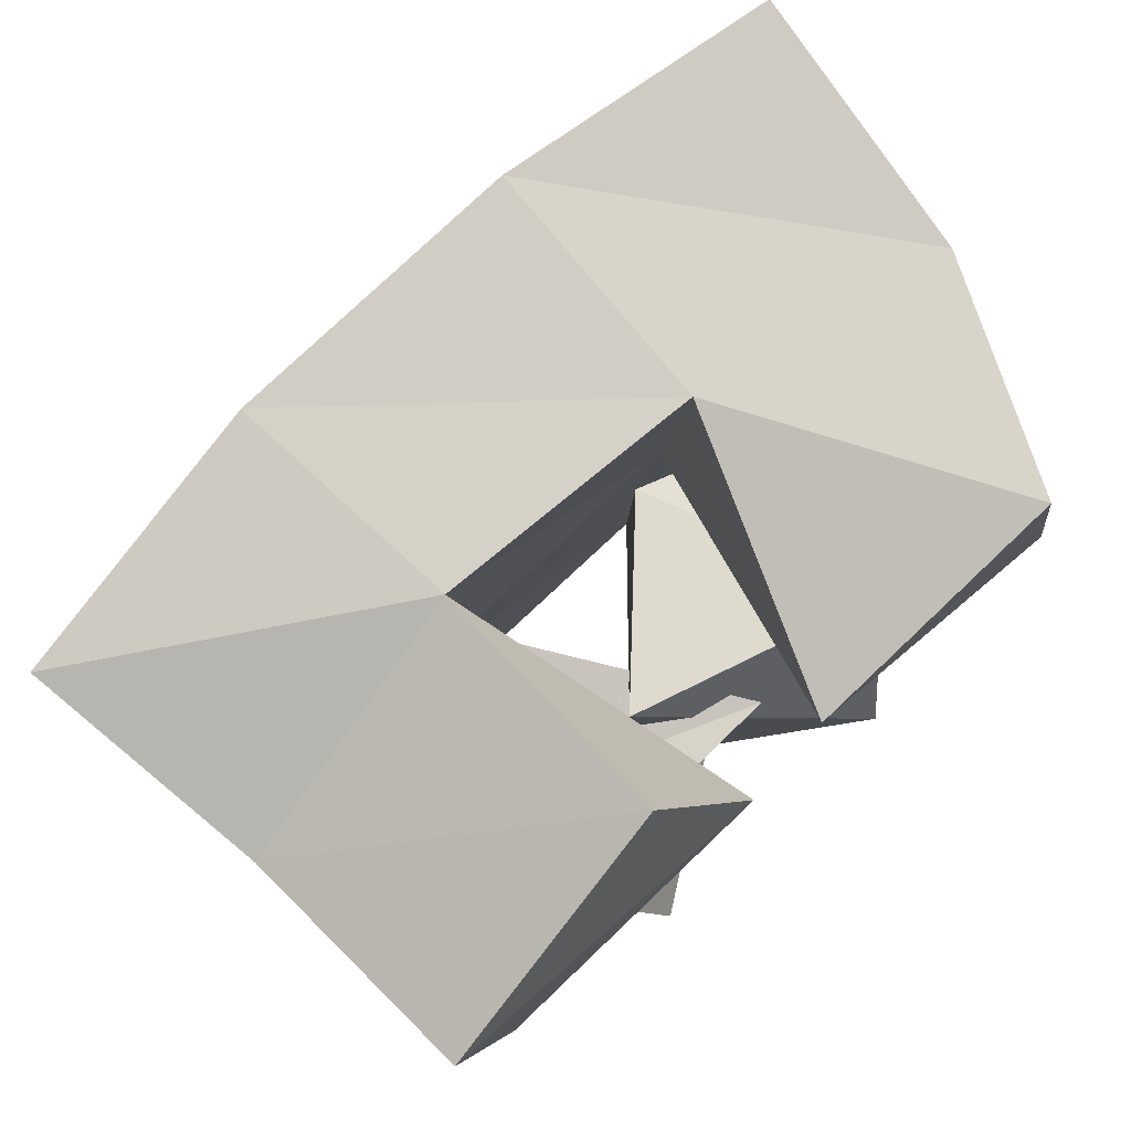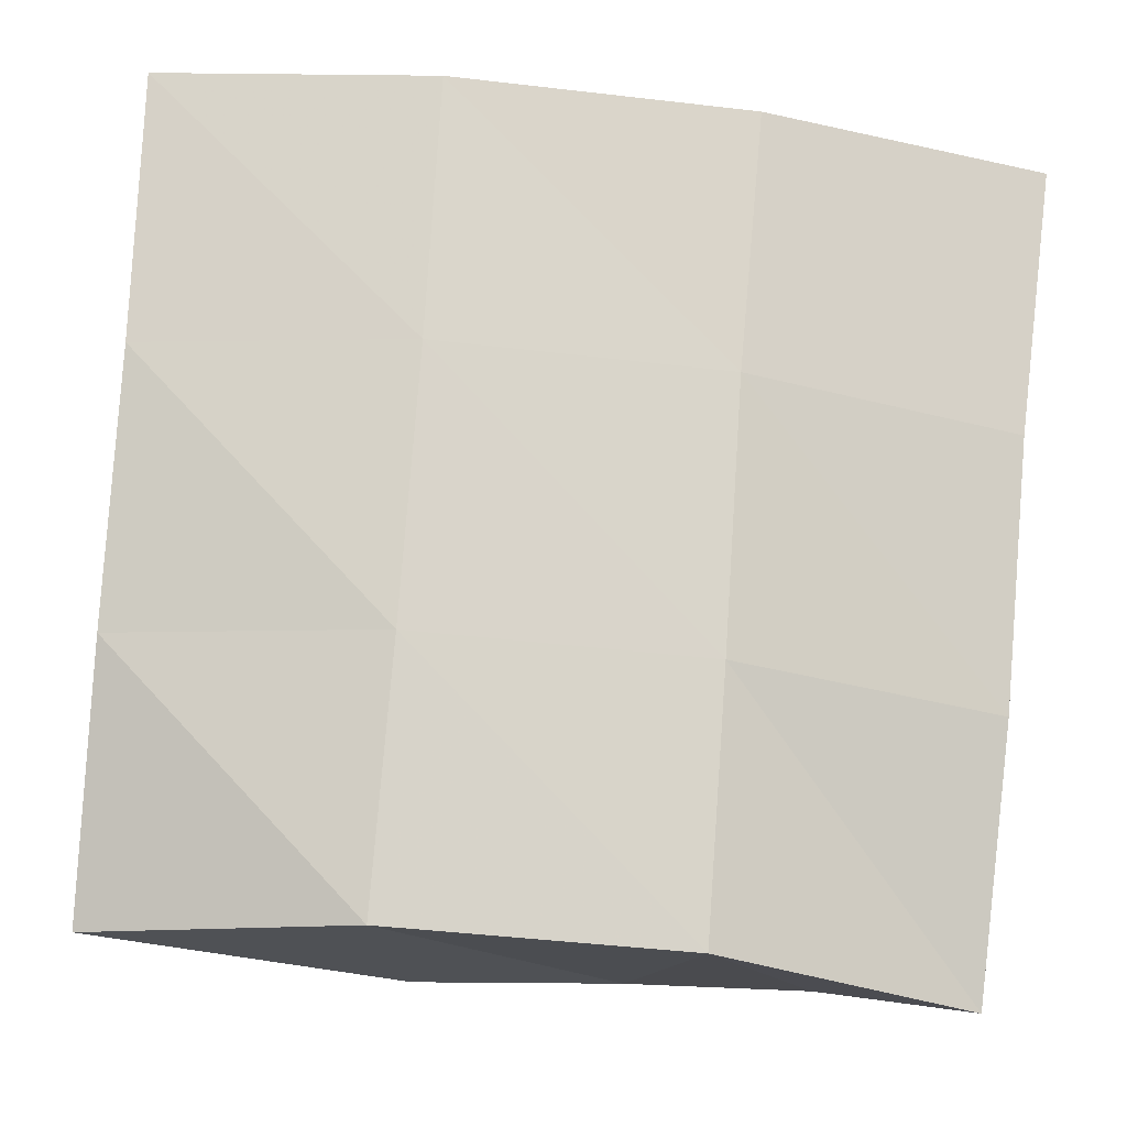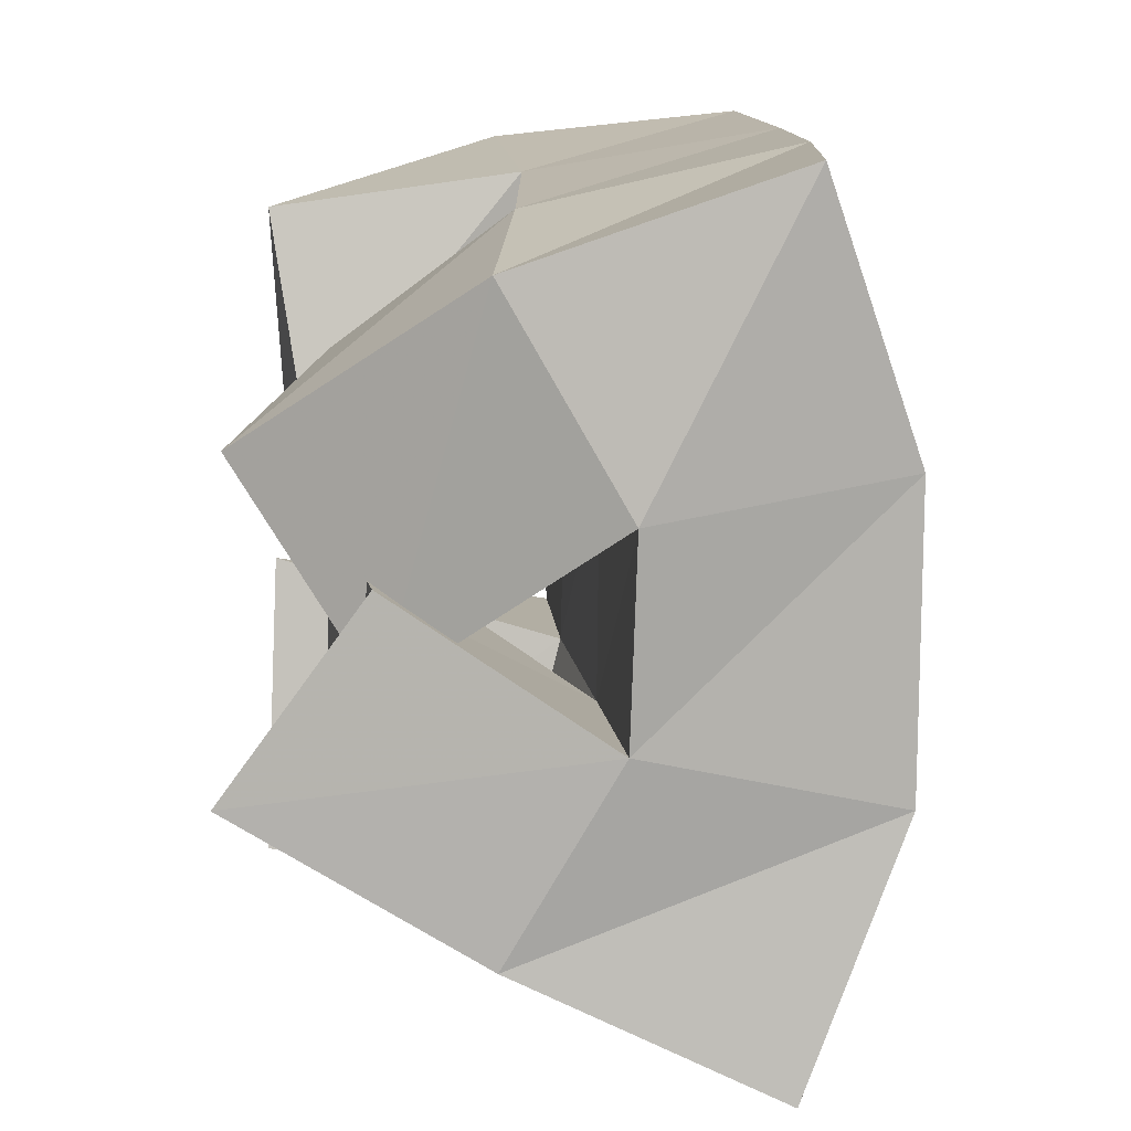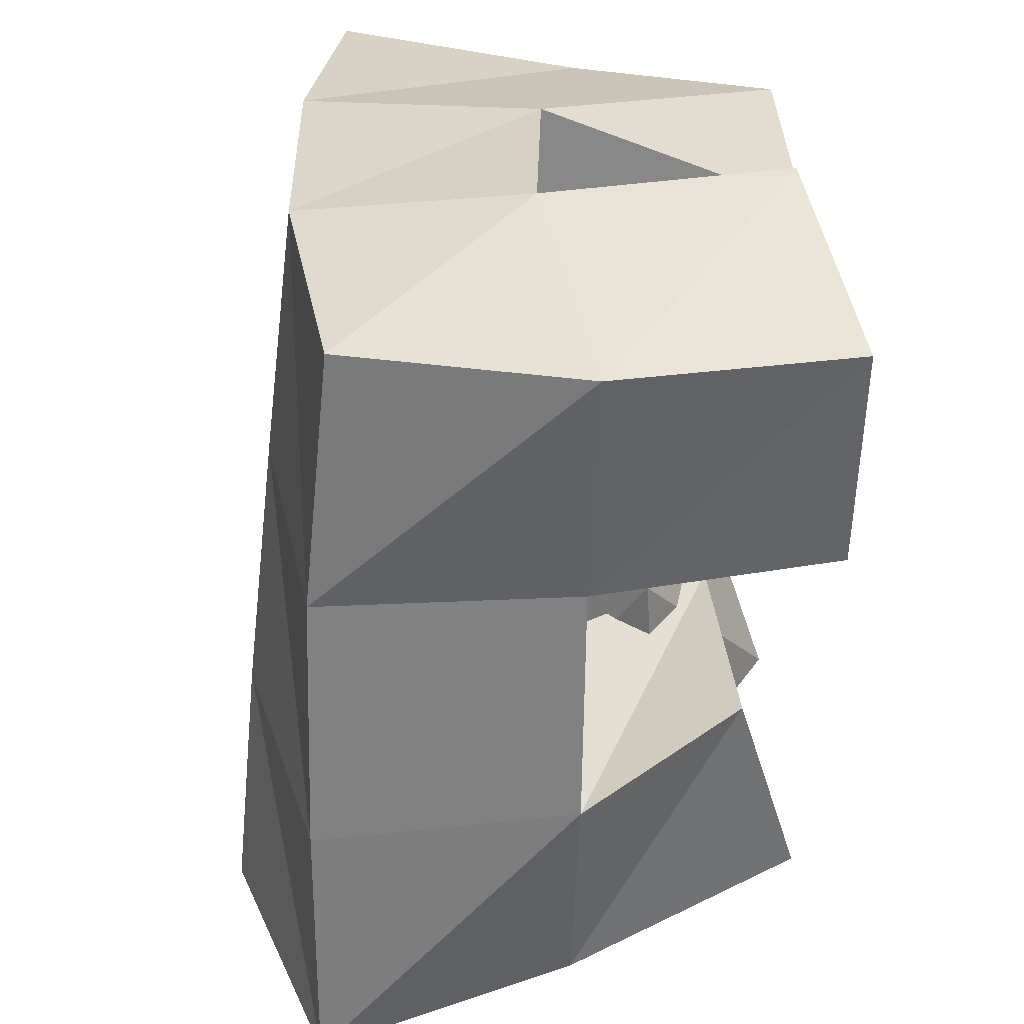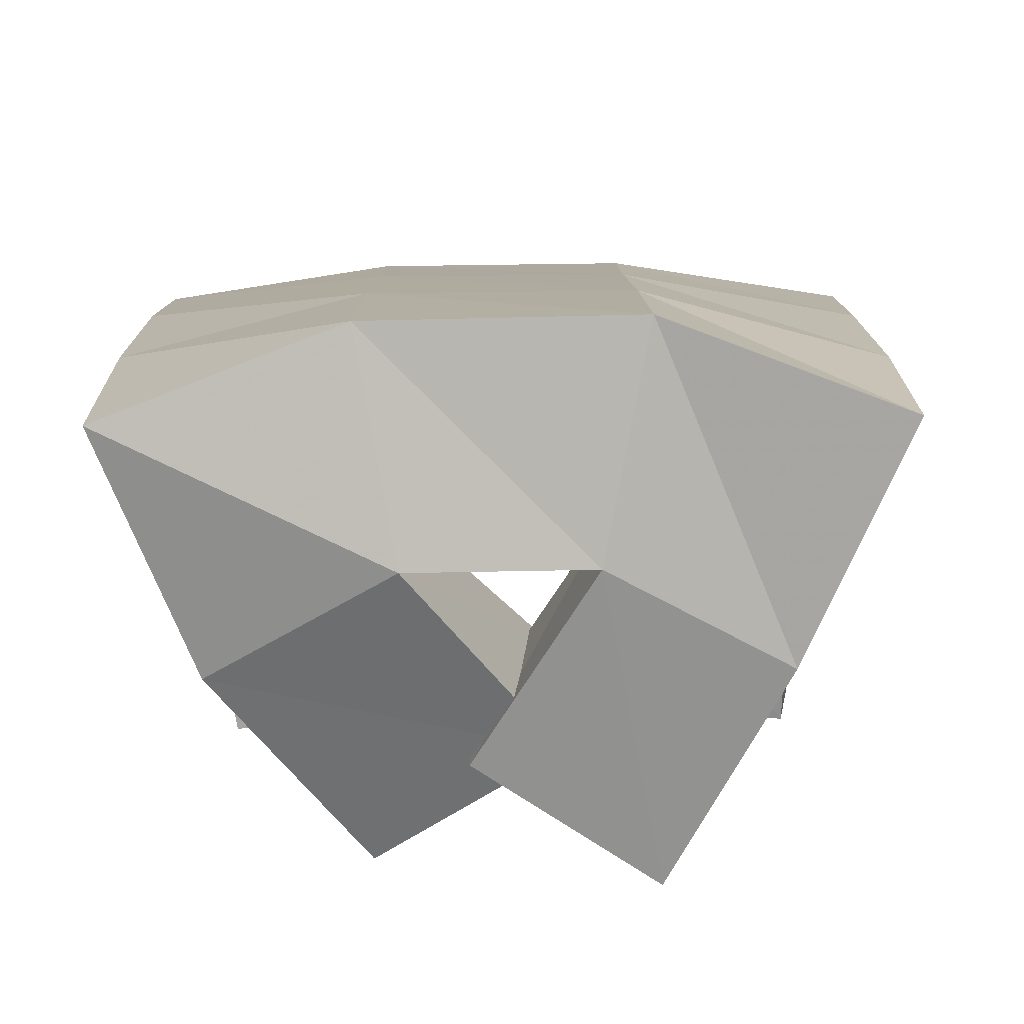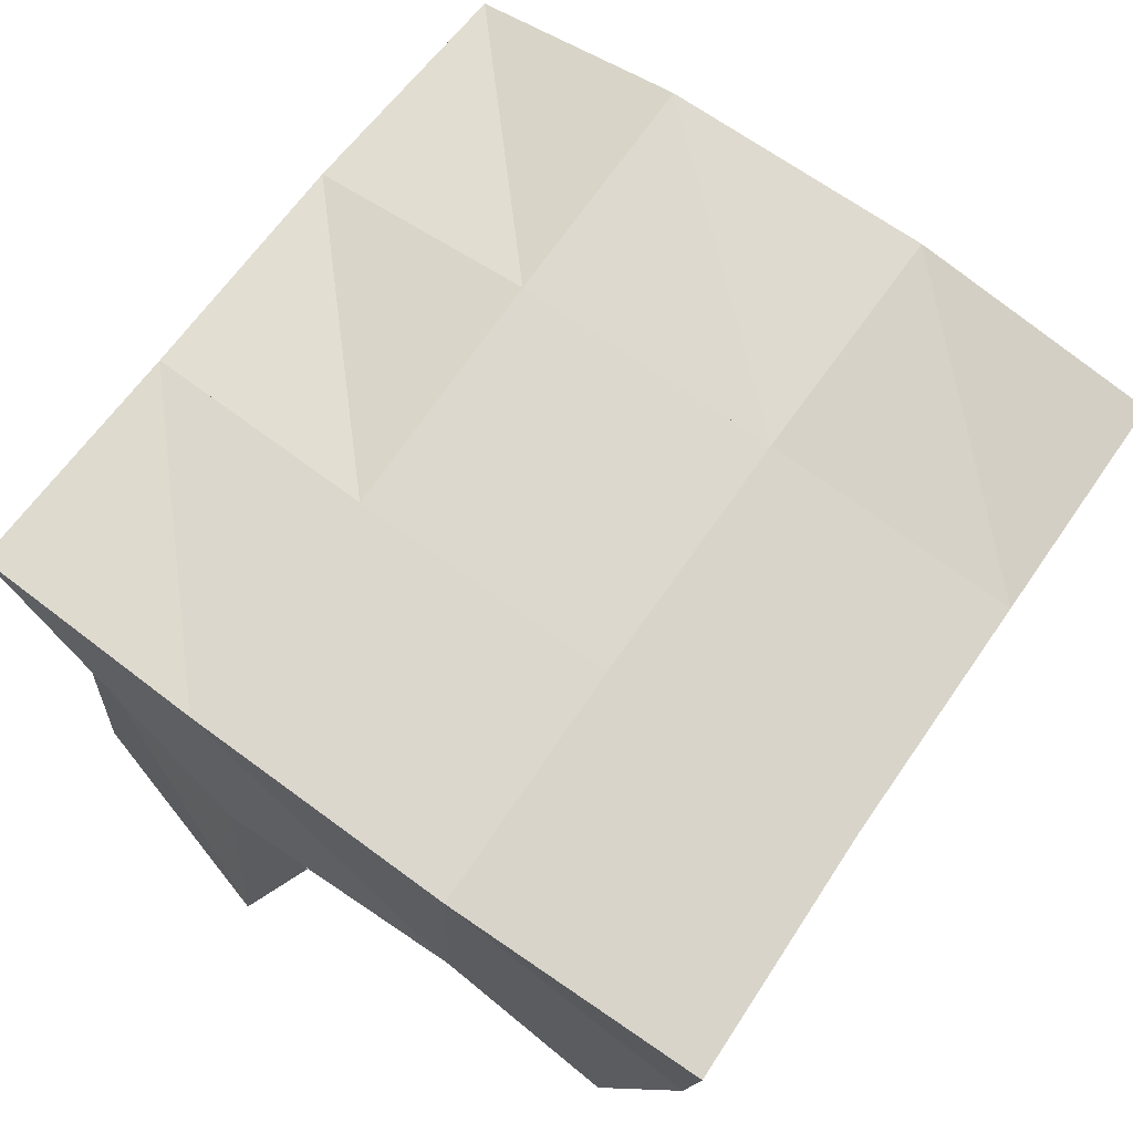
<metadata>
{"format":"obj","ext":"obj","renderer":"f3d","projection":"perspective","resolution":1024,"background":"white","views":[{"elev":77.2,"azim":-42.8,"up":"+Z"},{"elev":-8.4,"azim":176.2,"up":"+Z"},{"elev":-74.4,"azim":88.5,"up":"+Z"},{"elev":24.1,"azim":-92.4,"up":"+Z"},{"elev":15.8,"azim":175.0,"up":"+Y"},{"elev":65.9,"azim":30.9,"up":"+Y"}]}
</metadata>
<code>
v 0.5938 0.1 0.08246
v 0.5703 0.1477 0.07326
v 0.6317 0.126 0.08403
v 0.6074 0.1678 0.07483
v 0.5759 0.1143 0.1282
v 0.5564 0.147 0.1169
v 0.6299 0.1157 0.1314
v 0.5995 0.1634 0.1269
v 0.6379 0.1083 0.1629
v 0.6398 0.157 0.1783
v 0.6794 0.1 0.1752
v 0.6868 0.1474 0.179
v 0.6201 0.1 0.2161
v 0.6388 0.1507 0.231
v 0.6695 0.1 0.2265
v 0.6877 0.141 0.2271
v 0.5524 0.1 0.1708
v 0.5518 0.1466 0.1647
v 0.6078 0.1 0.1873
v 0.596 0.157 0.1756
v 0.5408 0.1 0.214
v 0.5389 0.1457 0.2109
v 0.5889 0.1067 0.2327
v 0.5887 0.1541 0.2286
v 0.6129 0.1269 0.08781
v 0.6453 0.1681 0.07513
v 0.65 0.1 0.1
v 0.6825 0.1443 0.0867
v 0.6085 0.13 0.1386
v 0.6411 0.1628 0.131
v 0.6596 0.1144 0.1409
v 0.6868 0.147 0.1299
v 0.5492 0.1972 0.06998
v 0.5978 0.2148 0.07998
v 0.5433 0.1973 0.1204
v 0.5939 0.2103 0.1285
v 0.5391 0.1962 0.1699
v 0.5901 0.2047 0.1787
v 0.5327 0.1914 0.2188
v 0.5853 0.1991 0.2268
v 0.6531 0.2136 0.08451
v 0.6487 0.2098 0.1332
v 0.6446 0.2043 0.1837
v 0.6413 0.1982 0.2325
v 0.7022 0.1952 0.08353
v 0.6991 0.1972 0.1337
v 0.6957 0.196 0.1843
v 0.6933 0.1905 0.2344
f 1 2 4
f 3 1 4
f 2 6 8
f 4 2 8
f 6 5 7
f 8 6 7
f 5 1 3
f 7 5 3
f 8 7 3
f 4 8 3
f 2 1 5
f 6 2 5
f 9 10 12
f 11 9 12
f 10 14 16
f 12 10 16
f 14 13 15
f 16 14 15
f 13 9 11
f 15 13 11
f 16 15 11
f 12 16 11
f 10 9 13
f 14 10 13
f 17 18 20
f 19 17 20
f 18 22 24
f 20 18 24
f 22 21 23
f 24 22 23
f 21 17 19
f 23 21 19
f 24 23 19
f 20 24 19
f 18 17 21
f 22 18 21
f 25 26 28
f 27 25 28
f 26 30 32
f 28 26 32
f 30 29 31
f 32 30 31
f 29 25 27
f 31 29 27
f 32 31 27
f 28 32 27
f 26 25 29
f 30 26 29
f 2 33 34
f 4 2 34
f 33 35 36
f 34 33 36
f 35 6 8
f 36 35 8
f 6 2 4
f 8 6 4
f 36 8 4
f 34 36 4
f 33 2 6
f 35 33 6
f 6 35 36
f 8 6 36
f 35 37 38
f 36 35 38
f 37 18 20
f 38 37 20
f 18 6 8
f 20 18 8
f 38 20 8
f 36 38 8
f 35 6 18
f 37 35 18
f 18 37 38
f 20 18 38
f 37 39 40
f 38 37 40
f 39 22 24
f 40 39 24
f 22 18 20
f 24 22 20
f 40 24 20
f 38 40 20
f 37 18 22
f 39 37 22
f 4 34 41
f 26 4 41
f 34 36 42
f 41 34 42
f 36 8 30
f 42 36 30
f 8 4 26
f 30 8 26
f 42 30 26
f 41 42 26
f 34 4 8
f 36 34 8
f 8 36 42
f 30 8 42
f 36 38 43
f 42 36 43
f 38 20 10
f 43 38 10
f 20 8 30
f 10 20 30
f 43 10 30
f 42 43 30
f 36 8 20
f 38 36 20
f 20 38 43
f 10 20 43
f 38 40 44
f 43 38 44
f 40 24 14
f 44 40 14
f 24 20 10
f 14 24 10
f 44 14 10
f 43 44 10
f 38 20 24
f 40 38 24
f 26 41 45
f 28 26 45
f 41 42 46
f 45 41 46
f 42 30 32
f 46 42 32
f 30 26 28
f 32 30 28
f 46 32 28
f 45 46 28
f 41 26 30
f 42 41 30
f 30 42 46
f 32 30 46
f 42 43 47
f 46 42 47
f 43 10 12
f 47 43 12
f 10 30 32
f 12 10 32
f 47 12 32
f 46 47 32
f 42 30 10
f 43 42 10
f 10 43 47
f 12 10 47
f 43 44 48
f 47 43 48
f 44 14 16
f 48 44 16
f 14 10 12
f 16 14 12
f 48 16 12
f 47 48 12
f 43 10 14
f 44 43 14

</code>
